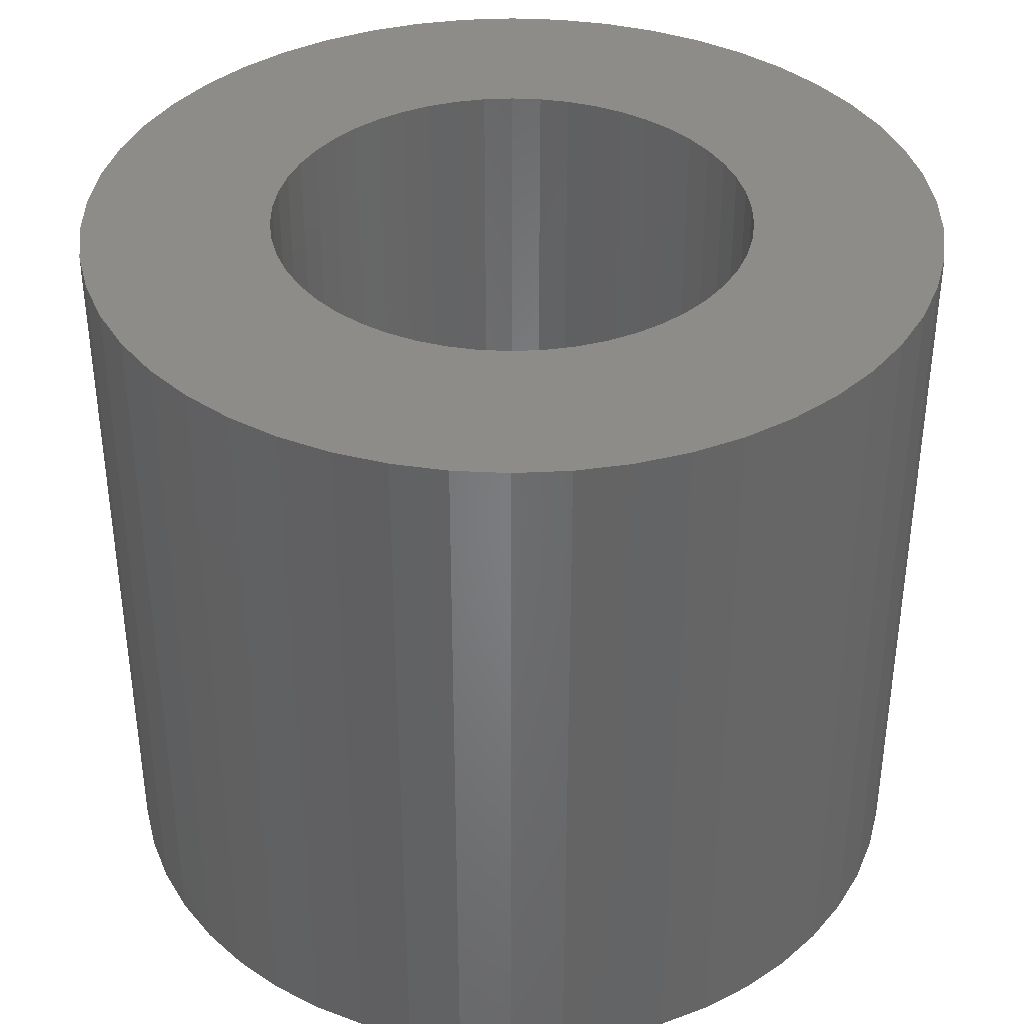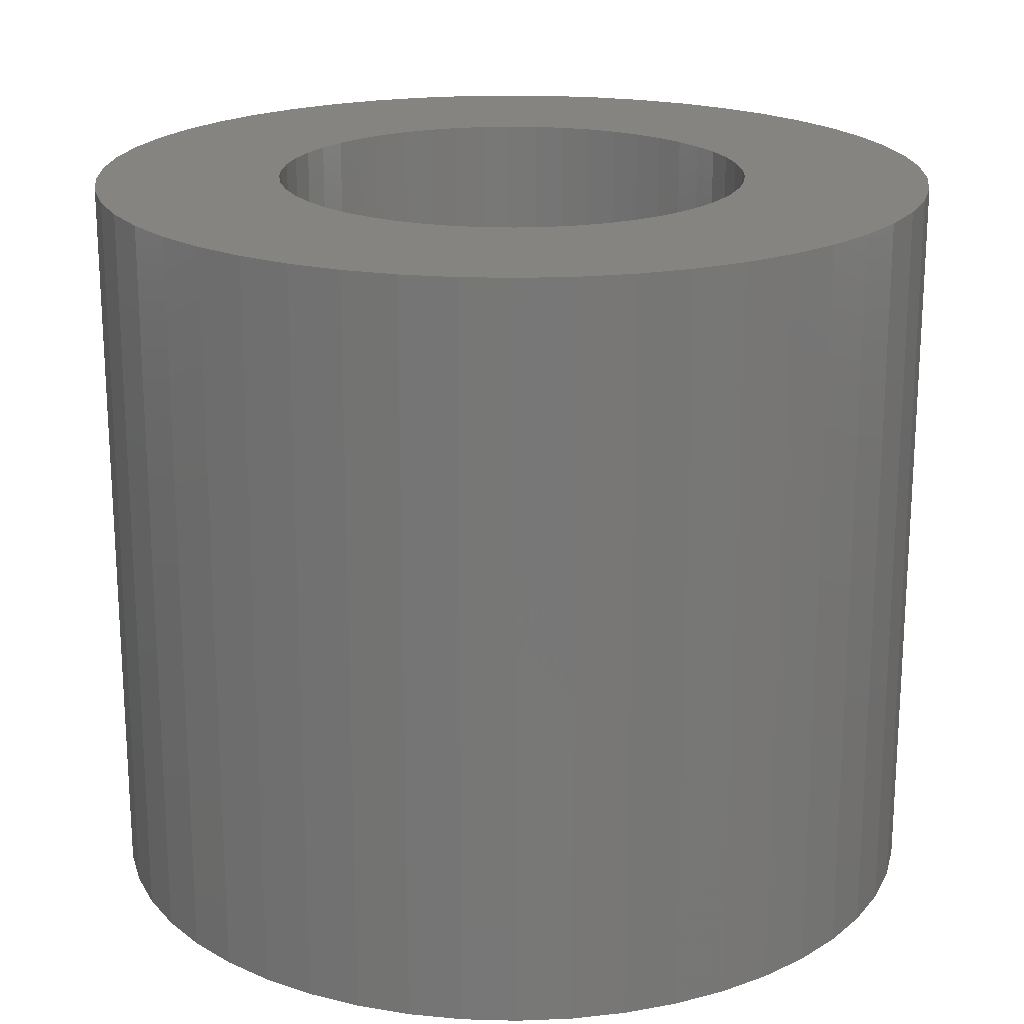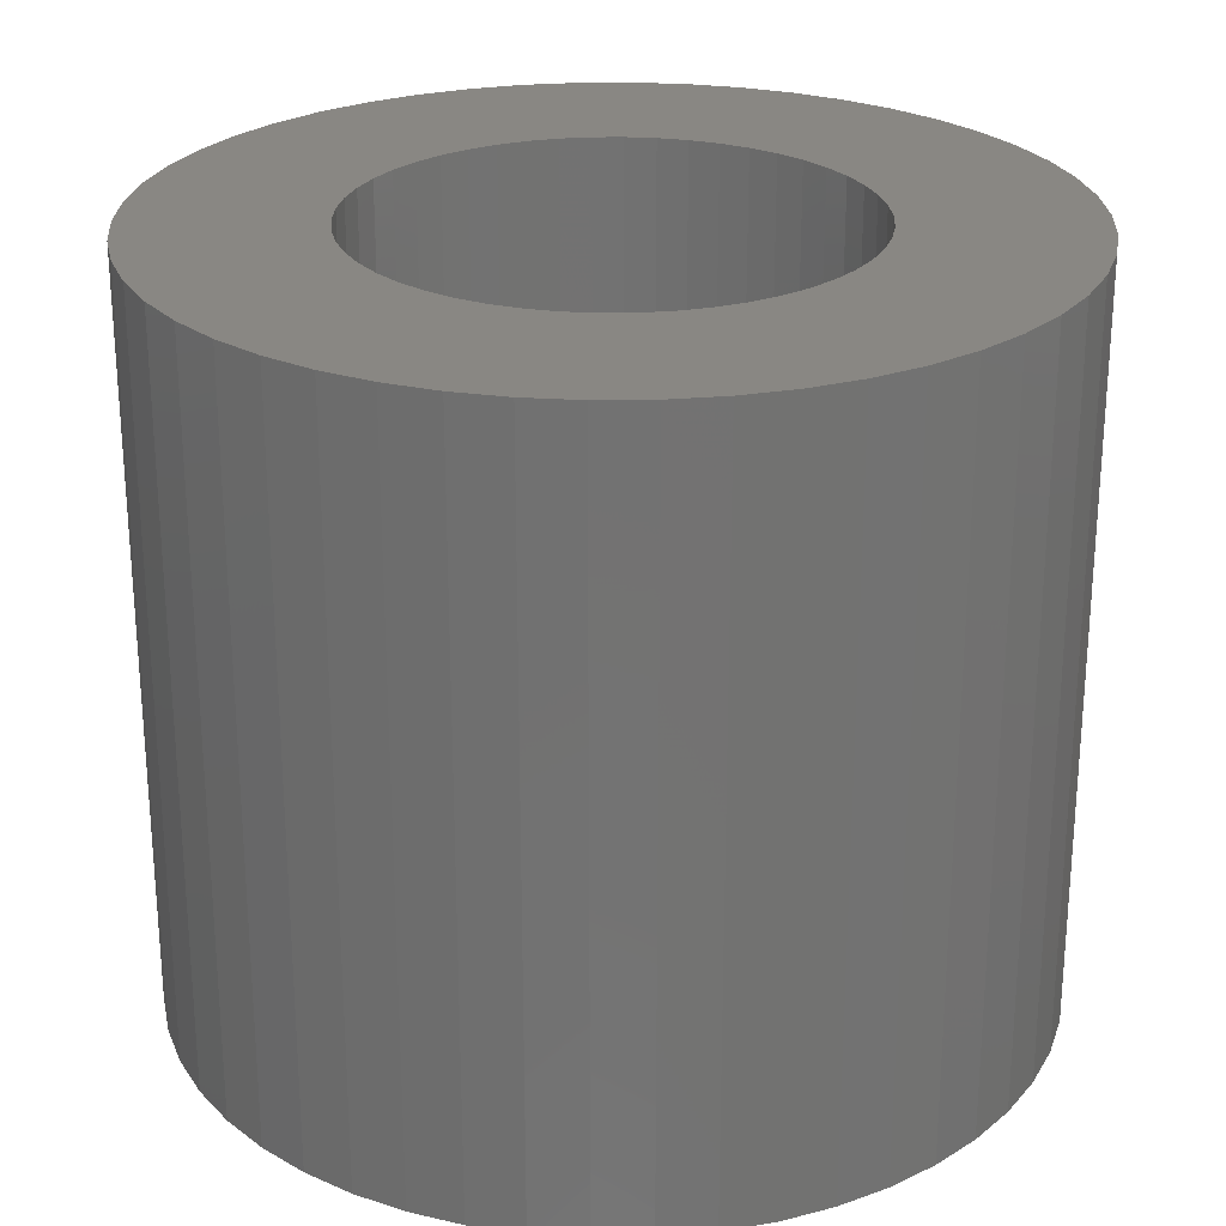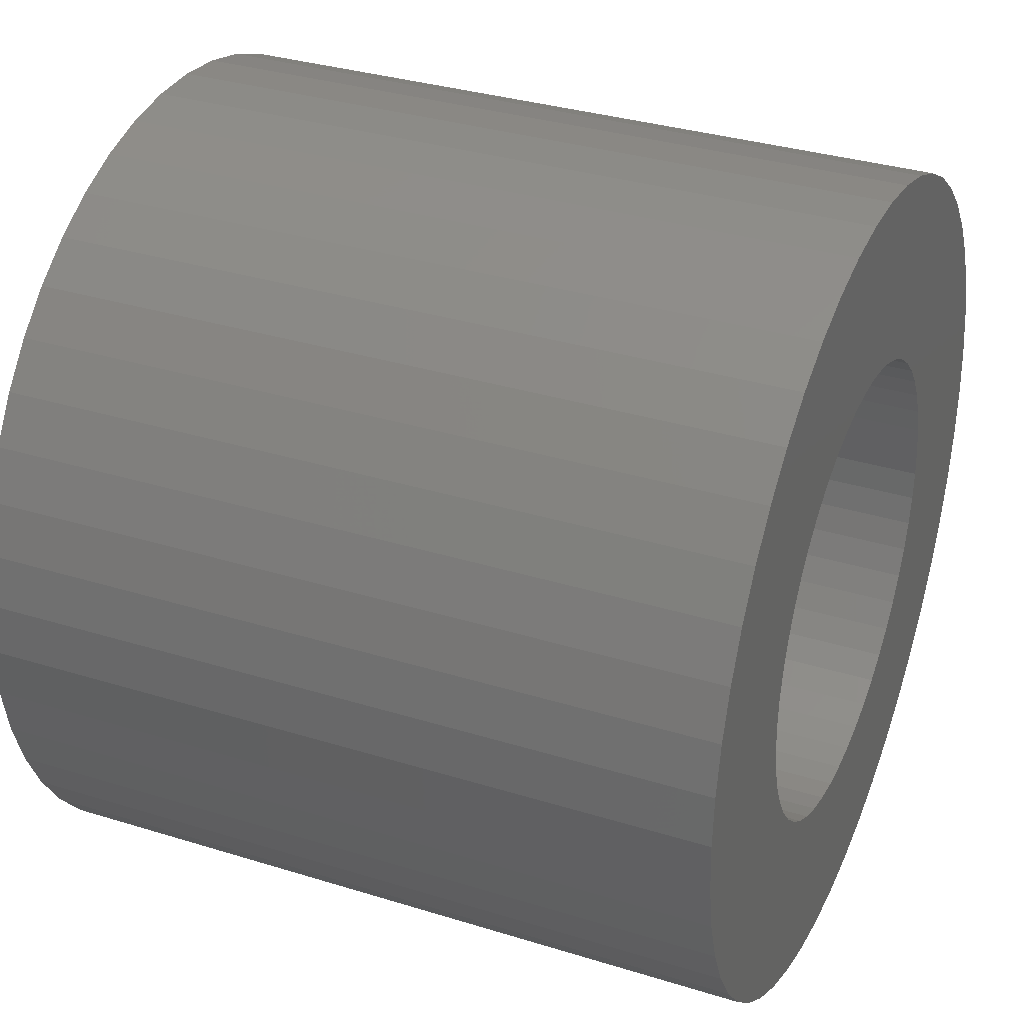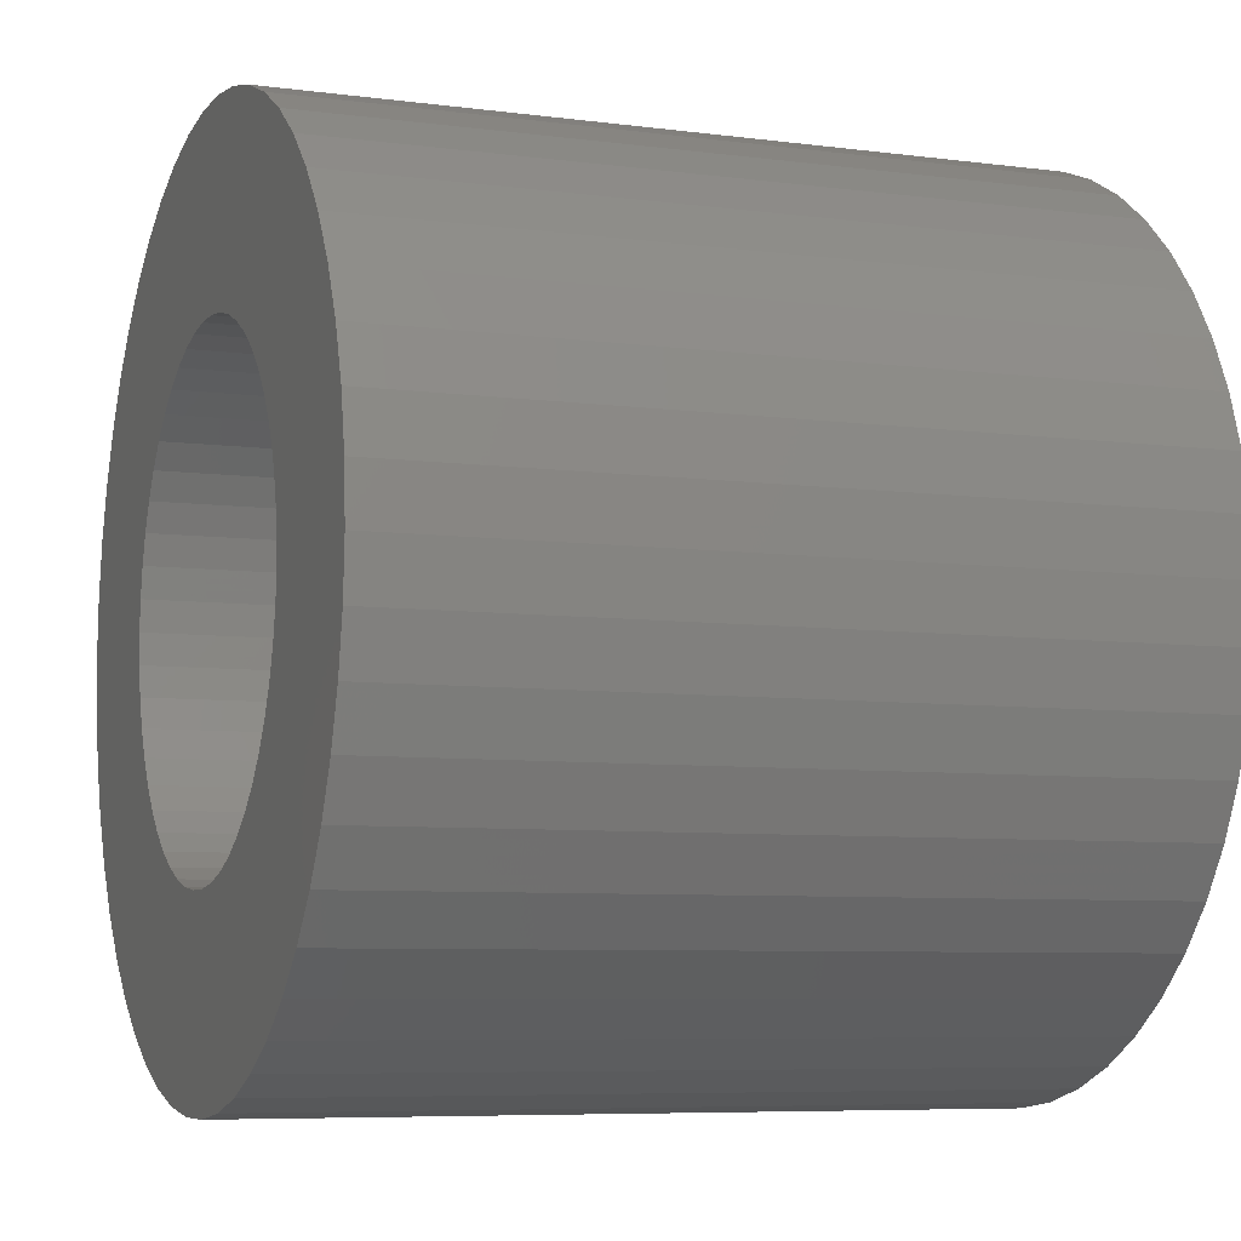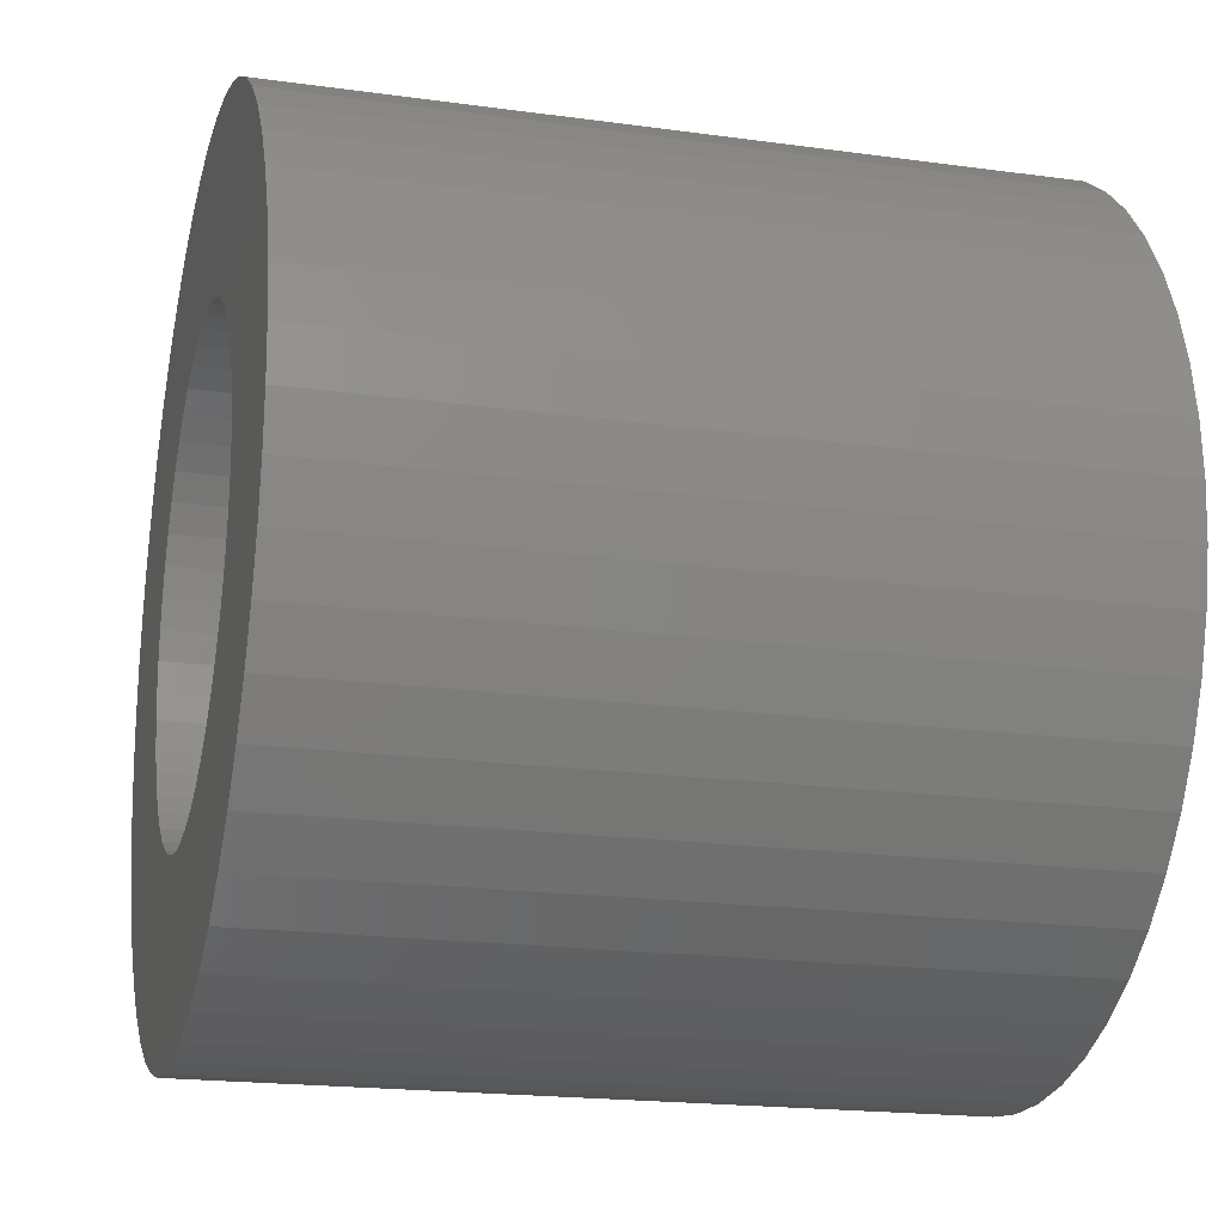
<metadata>
{"format":"stl","ext":"stl","renderer":"f3d","projection":"perspective","resolution":1024,"background":"white","views":[{"elev":37.8,"azim":18.1,"up":"+Z"},{"elev":20.0,"azim":-54.7,"up":"+Z"},{"elev":25.4,"azim":164.5,"up":"+Z"},{"elev":33.5,"azim":113.0,"up":"+Y"},{"elev":-6.9,"azim":68.9,"up":"+Y"},{"elev":-19.2,"azim":75.4,"up":"+Y"}]}
</metadata>
<code>
# stl→obj: 200 verts, 400 faces
v 4 0 3.5
v 3.968 0.5013 -3.5
v 3.968 0.5013 3.5
v 4 0 -3.5
v -4 0 -3.5
v -3.968 0.5013 3.5
v -3.968 0.5013 -3.5
v -4 0 3.5
v 0.2512 3.992 -3.5
v -0.2512 3.992 3.5
v 0.2512 3.992 3.5
v -0.2512 3.992 -3.5
v -0.2512 -3.992 -3.5
v 0.2512 -3.992 3.5
v -0.2512 -3.992 3.5
v 0.2512 -3.992 -3.5
v 2.916 2.738 -3.5
v 2.55 3.082 3.5
v 2.916 2.738 3.5
v 2.55 3.082 -3.5
v -2.55 3.082 -3.5
v -2.916 2.738 3.5
v -2.55 3.082 3.5
v -2.916 2.738 -3.5
v -1.236 3.804 -3.5
v -1.703 3.619 3.5
v -1.236 3.804 3.5
v -1.703 3.619 -3.5
v 3.719 1.472 3.5
v 3.505 1.927 -3.5
v 3.505 1.927 3.5
v 3.719 1.472 -3.5
v 3.236 2.351 -3.5
v 3.236 2.351 3.5
v 1.703 3.619 -3.5
v 1.236 3.804 3.5
v 1.703 3.619 3.5
v 1.236 3.804 -3.5
v 0.7495 3.929 3.5
v 0.7495 3.929 -3.5
v 2.143 3.377 3.5
v 2.143 3.377 -3.5
v -3.719 1.472 -3.5
v -3.505 1.927 3.5
v -3.505 1.927 -3.5
v -3.719 1.472 3.5
v -3.236 2.351 -3.5
v -3.236 2.351 3.5
v -3.874 0.9948 -3.5
v -3.874 0.9948 3.5
v -2.143 3.377 3.5
v -2.143 3.377 -3.5
v -0.7495 3.929 -3.5
v -0.7495 3.929 3.5
v 0.7495 -3.929 3.5
v 0.7495 -3.929 -3.5
v 1.236 -3.804 -3.5
v 1.703 -3.619 3.5
v 1.236 -3.804 3.5
v 1.703 -3.619 -3.5
v 3.874 0.9948 3.5
v 3.874 0.9948 -3.5
v 2.25 0 3.5
v 2.232 0.282 3.5
v 3.968 -0.5013 3.5
v 2.179 0.5596 3.5
v 2.232 -0.282 3.5
v 2.092 0.8283 3.5
v 3.874 -0.9948 3.5
v 1.972 1.084 3.5
v 2.179 -0.5596 3.5
v 1.82 1.323 3.5
v 3.719 -1.472 3.5
v 1.64 1.54 3.5
v 2.092 -0.8283 3.5
v 3.505 -1.927 3.5
v 1.434 1.734 3.5
v 1.206 1.9 3.5
v 0.958 2.036 3.5
v 0.6953 2.14 3.5
v 0.4216 2.21 3.5
v 0.1413 2.246 3.5
v -0.1413 2.246 3.5
v -0.4216 2.21 3.5
v -0.6953 2.14 3.5
v -0.958 2.036 3.5
v -1.206 1.9 3.5
v -1.434 1.734 3.5
v -1.64 1.54 3.5
v -1.82 1.323 3.5
v -1.972 1.084 3.5
v -2.092 0.8283 3.5
v 1.972 -1.084 3.5
v 3.236 -2.351 3.5
v 1.82 -1.323 3.5
v 2.916 -2.738 3.5
v 1.64 -1.54 3.5
v 2.55 -3.082 3.5
v 1.434 -1.734 3.5
v 2.143 -3.377 3.5
v 1.206 -1.9 3.5
v 0.958 -2.036 3.5
v 0.6953 -2.14 3.5
v 0.4216 -2.21 3.5
v 0.1413 -2.246 3.5
v -0.1413 -2.246 3.5
v -0.4216 -2.21 3.5
v -0.7495 -3.929 3.5
v -0.6953 -2.14 3.5
v -1.236 -3.804 3.5
v -0.958 -2.036 3.5
v -1.703 -3.619 3.5
v -1.206 -1.9 3.5
v -2.143 -3.377 3.5
v -1.434 -1.734 3.5
v -2.55 -3.082 3.5
v -1.64 -1.54 3.5
v -2.916 -2.738 3.5
v -1.82 -1.323 3.5
v -3.236 -2.351 3.5
v -1.972 -1.084 3.5
v -3.505 -1.927 3.5
v -2.092 -0.8283 3.5
v -3.719 -1.472 3.5
v -2.179 -0.5596 3.5
v -3.874 -0.9948 3.5
v -2.232 -0.282 3.5
v -3.968 -0.5013 3.5
v -2.25 0 3.5
v -2.179 0.5596 3.5
v -2.232 0.282 3.5
v 3.968 -0.5013 -3.5
v 2.143 -3.377 -3.5
v 3.236 -2.351 -3.5
v 2.916 -2.738 -3.5
v 3.874 -0.9948 -3.5
v 3.719 -1.472 -3.5
v -2.916 -2.738 -3.5
v -2.55 -3.082 -3.5
v -3.505 -1.927 -3.5
v -3.719 -1.472 -3.5
v -3.236 -2.351 -3.5
v 2.25 0 -3.5
v 2.232 -0.282 -3.5
v 2.179 -0.5596 -3.5
v 2.232 0.282 -3.5
v 2.092 -0.8283 -3.5
v 3.505 -1.927 -3.5
v 1.972 -1.084 -3.5
v 2.179 0.5596 -3.5
v 1.82 -1.323 -3.5
v 1.64 -1.54 -3.5
v 2.55 -3.082 -3.5
v 2.092 0.8283 -3.5
v 1.434 -1.734 -3.5
v 1.206 -1.9 -3.5
v 0.958 -2.036 -3.5
v 0.6953 -2.14 -3.5
v 0.4216 -2.21 -3.5
v 0.1413 -2.246 -3.5
v -0.1413 -2.246 -3.5
v -0.4216 -2.21 -3.5
v -0.7495 -3.929 -3.5
v -0.6953 -2.14 -3.5
v -1.236 -3.804 -3.5
v -0.958 -2.036 -3.5
v -1.703 -3.619 -3.5
v -1.206 -1.9 -3.5
v -2.143 -3.377 -3.5
v -1.434 -1.734 -3.5
v -1.64 -1.54 -3.5
v -1.82 -1.323 -3.5
v -1.972 -1.084 -3.5
v -2.092 -0.8283 -3.5
v 1.972 1.084 -3.5
v 1.82 1.323 -3.5
v 1.64 1.54 -3.5
v 1.434 1.734 -3.5
v 1.206 1.9 -3.5
v 0.958 2.036 -3.5
v 0.6953 2.14 -3.5
v 0.4216 2.21 -3.5
v 0.1413 2.246 -3.5
v -0.1413 2.246 -3.5
v -0.4216 2.21 -3.5
v -0.6953 2.14 -3.5
v -0.958 2.036 -3.5
v -1.206 1.9 -3.5
v -1.434 1.734 -3.5
v -1.64 1.54 -3.5
v -1.82 1.323 -3.5
v -1.972 1.084 -3.5
v -2.092 0.8283 -3.5
v -2.179 0.5596 -3.5
v -2.232 0.282 -3.5
v -2.25 0 -3.5
v -2.179 -0.5596 -3.5
v -3.874 -0.9948 -3.5
v -2.232 -0.282 -3.5
v -3.968 -0.5013 -3.5
f 1 2 3
f 2 1 4
f 5 6 7
f 6 5 8
f 9 10 11
f 10 9 12
f 13 14 15
f 14 13 16
f 17 18 19
f 18 17 20
f 21 22 23
f 22 21 24
f 25 26 27
f 26 25 28
f 29 30 31
f 30 29 32
f 31 33 34
f 33 31 30
f 35 36 37
f 36 35 38
f 38 39 36
f 39 38 40
f 20 41 18
f 41 20 42
f 43 44 45
f 44 43 46
f 47 22 24
f 22 47 48
f 49 46 43
f 46 49 50
f 28 51 26
f 51 28 52
f 53 27 54
f 27 53 25
f 16 55 14
f 55 16 56
f 57 58 59
f 58 57 60
f 61 32 29
f 32 61 62
f 3 62 61
f 62 3 2
f 34 17 19
f 17 34 33
f 40 11 39
f 11 40 9
f 42 37 41
f 37 42 35
f 45 48 47
f 48 45 44
f 7 50 49
f 50 7 6
f 63 1 3
f 64 3 61
f 1 63 65
f 66 61 29
f 67 65 63
f 68 29 31
f 65 67 69
f 70 31 34
f 71 69 67
f 72 34 19
f 69 71 73
f 74 19 18
f 75 73 71
f 73 75 76
f 3 64 63
f 61 66 64
f 77 18 41
f 29 68 66
f 31 70 68
f 34 72 70
f 78 41 37
f 19 74 72
f 18 77 74
f 79 37 36
f 41 78 77
f 37 79 78
f 80 36 39
f 36 80 79
f 39 81 80
f 11 81 39
f 11 82 81
f 11 83 82
f 10 83 11
f 10 84 83
f 54 84 10
f 84 54 85
f 27 85 54
f 85 27 86
f 26 86 27
f 86 26 87
f 51 87 26
f 87 51 88
f 23 88 51
f 88 23 89
f 22 89 23
f 89 22 90
f 48 90 22
f 90 48 91
f 44 91 48
f 91 44 92
f 93 76 75
f 76 93 94
f 95 94 93
f 94 95 96
f 97 96 95
f 96 97 98
f 99 98 97
f 98 99 100
f 101 100 99
f 100 101 58
f 102 58 101
f 58 102 59
f 103 59 102
f 59 103 55
f 104 55 103
f 104 14 55
f 105 14 104
f 106 14 105
f 106 15 14
f 107 15 106
f 108 107 109
f 107 108 15
f 110 109 111
f 112 111 113
f 109 110 108
f 114 113 115
f 116 115 117
f 111 112 110
f 118 117 119
f 120 119 121
f 122 121 123
f 113 114 112
f 124 123 125
f 126 125 127
f 128 127 129
f 46 92 44
f 115 116 114
f 92 46 130
f 117 118 116
f 50 130 46
f 119 120 118
f 130 50 131
f 121 122 120
f 6 131 50
f 123 124 122
f 131 6 129
f 125 126 124
f 8 129 6
f 127 128 126
f 129 8 128
f 52 23 51
f 23 52 21
f 12 54 10
f 54 12 53
f 65 4 1
f 4 65 132
f 60 100 58
f 100 60 133
f 96 134 94
f 134 96 135
f 73 136 69
f 136 73 137
f 69 132 65
f 132 69 136
f 138 116 118
f 116 138 139
f 140 124 141
f 124 140 122
f 138 120 142
f 120 138 118
f 143 4 132
f 144 132 136
f 4 143 2
f 145 136 137
f 146 2 143
f 147 137 148
f 2 146 62
f 149 148 134
f 150 62 146
f 151 134 135
f 62 150 32
f 152 135 153
f 154 32 150
f 32 154 30
f 132 144 143
f 136 145 144
f 155 153 133
f 137 147 145
f 148 149 147
f 134 151 149
f 156 133 60
f 135 152 151
f 153 155 152
f 157 60 57
f 133 156 155
f 60 157 156
f 158 57 56
f 57 158 157
f 56 159 158
f 16 159 56
f 16 160 159
f 16 161 160
f 13 161 16
f 13 162 161
f 163 162 13
f 162 163 164
f 165 164 163
f 164 165 166
f 167 166 165
f 166 167 168
f 169 168 167
f 168 169 170
f 139 170 169
f 170 139 171
f 138 171 139
f 171 138 172
f 142 172 138
f 172 142 173
f 140 173 142
f 173 140 174
f 175 30 154
f 30 175 33
f 176 33 175
f 33 176 17
f 177 17 176
f 17 177 20
f 178 20 177
f 20 178 42
f 179 42 178
f 42 179 35
f 180 35 179
f 35 180 38
f 181 38 180
f 38 181 40
f 182 40 181
f 182 9 40
f 183 9 182
f 184 9 183
f 184 12 9
f 185 12 184
f 53 185 186
f 185 53 12
f 25 186 187
f 28 187 188
f 186 25 53
f 52 188 189
f 21 189 190
f 187 28 25
f 24 190 191
f 47 191 192
f 45 192 193
f 188 52 28
f 43 193 194
f 49 194 195
f 7 195 196
f 141 174 140
f 189 21 52
f 174 141 197
f 190 24 21
f 198 197 141
f 191 47 24
f 197 198 199
f 192 45 47
f 200 199 198
f 193 43 45
f 199 200 196
f 194 49 43
f 5 196 200
f 195 7 49
f 196 5 7
f 94 148 76
f 148 94 134
f 165 108 110
f 108 165 163
f 141 126 198
f 126 141 124
f 56 59 55
f 59 56 57
f 153 96 98
f 96 153 135
f 133 98 100
f 98 133 153
f 76 137 73
f 137 76 148
f 163 15 108
f 15 163 13
f 167 110 112
f 110 167 165
f 142 122 140
f 122 142 120
f 198 128 200
f 128 198 126
f 200 8 5
f 8 200 128
f 169 112 114
f 112 169 167
f 139 114 116
f 114 139 169
f 130 193 92
f 193 130 194
f 175 72 176
f 72 175 70
f 181 79 80
f 79 181 180
f 187 85 86
f 85 187 186
f 92 192 91
f 192 92 193
f 145 67 144
f 67 145 71
f 146 66 150
f 66 146 64
f 178 74 77
f 74 178 177
f 179 77 78
f 77 179 178
f 90 190 89
f 190 90 191
f 188 86 87
f 86 188 187
f 185 83 84
f 83 185 184
f 143 64 146
f 64 143 63
f 147 71 145
f 71 147 75
f 170 117 115
f 117 170 171
f 155 101 99
f 101 155 156
f 176 74 177
f 74 176 72
f 184 82 83
f 82 184 183
f 182 80 81
f 80 182 181
f 180 78 79
f 78 180 179
f 129 195 131
f 195 129 196
f 91 191 90
f 191 91 192
f 186 84 85
f 84 186 185
f 189 87 88
f 87 189 188
f 190 88 89
f 88 190 189
f 144 63 143
f 63 144 67
f 151 93 149
f 93 151 95
f 117 172 119
f 172 117 171
f 159 105 104
f 105 159 160
f 154 70 175
f 70 154 68
f 150 68 154
f 68 150 66
f 183 81 82
f 81 183 182
f 131 194 130
f 194 131 195
f 149 75 147
f 75 149 93
f 127 196 129
f 196 127 199
f 123 197 125
f 197 123 174
f 157 103 102
f 103 157 158
f 158 104 103
f 104 158 159
f 152 95 151
f 95 152 97
f 168 115 113
f 115 168 170
f 160 106 105
f 106 160 161
f 166 113 111
f 113 166 168
f 164 111 109
f 111 164 166
f 125 199 127
f 199 125 197
f 119 173 121
f 173 119 172
f 121 174 123
f 174 121 173
f 156 102 101
f 102 156 157
f 152 99 97
f 99 152 155
f 162 109 107
f 109 162 164
f 161 107 106
f 107 161 162

</code>
